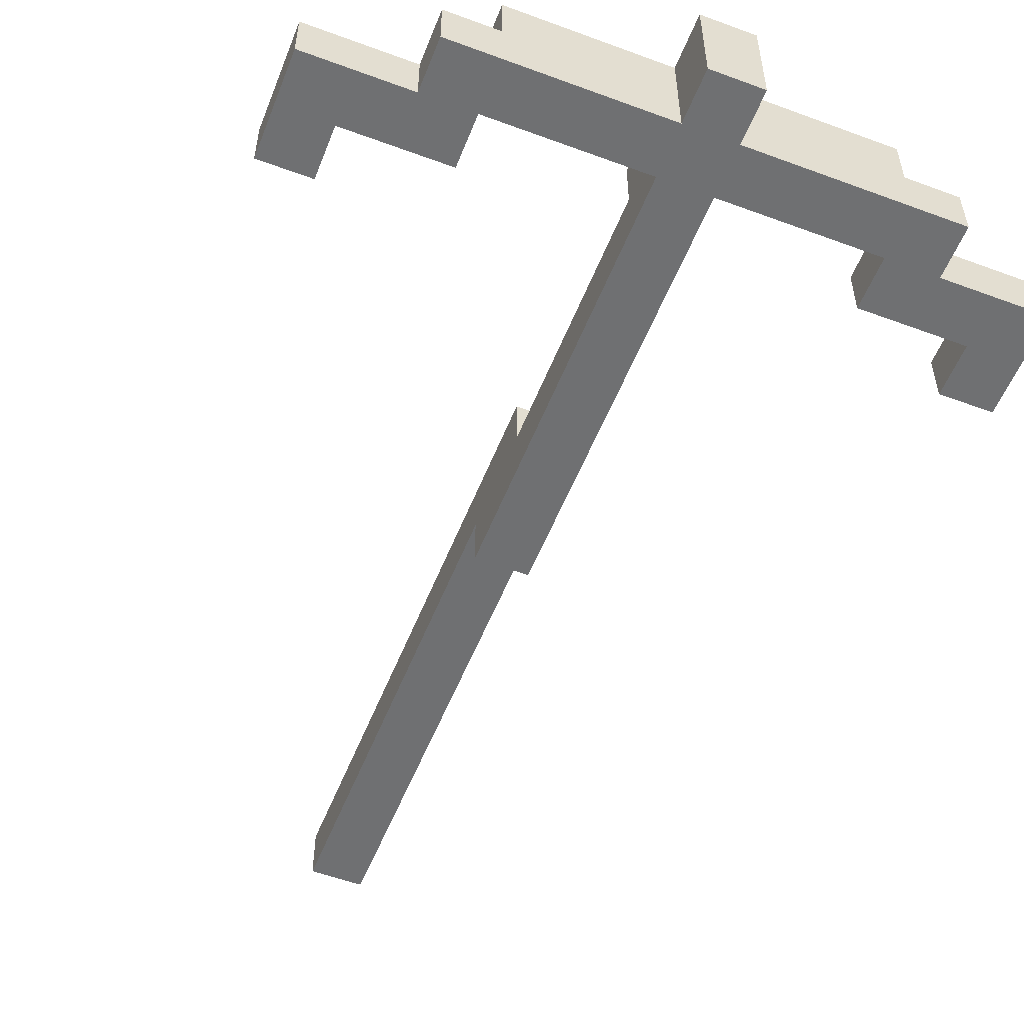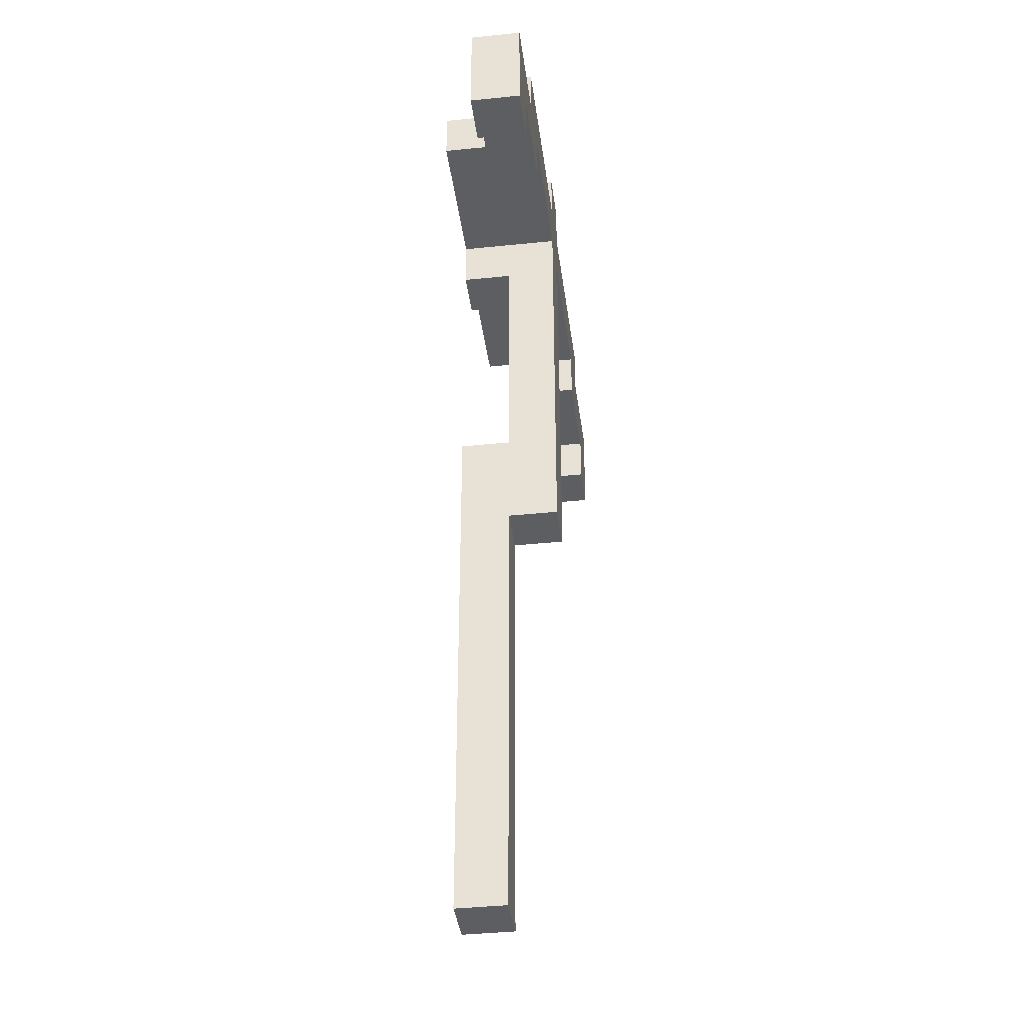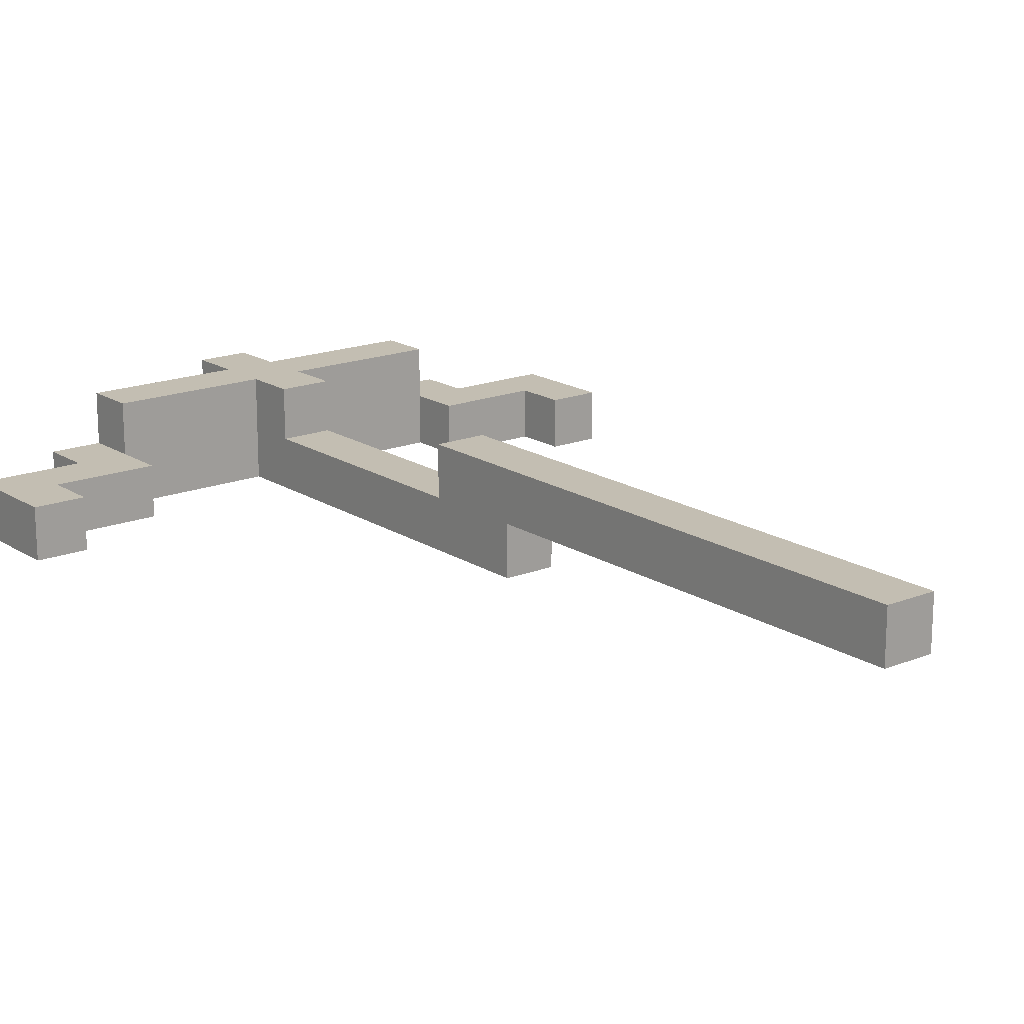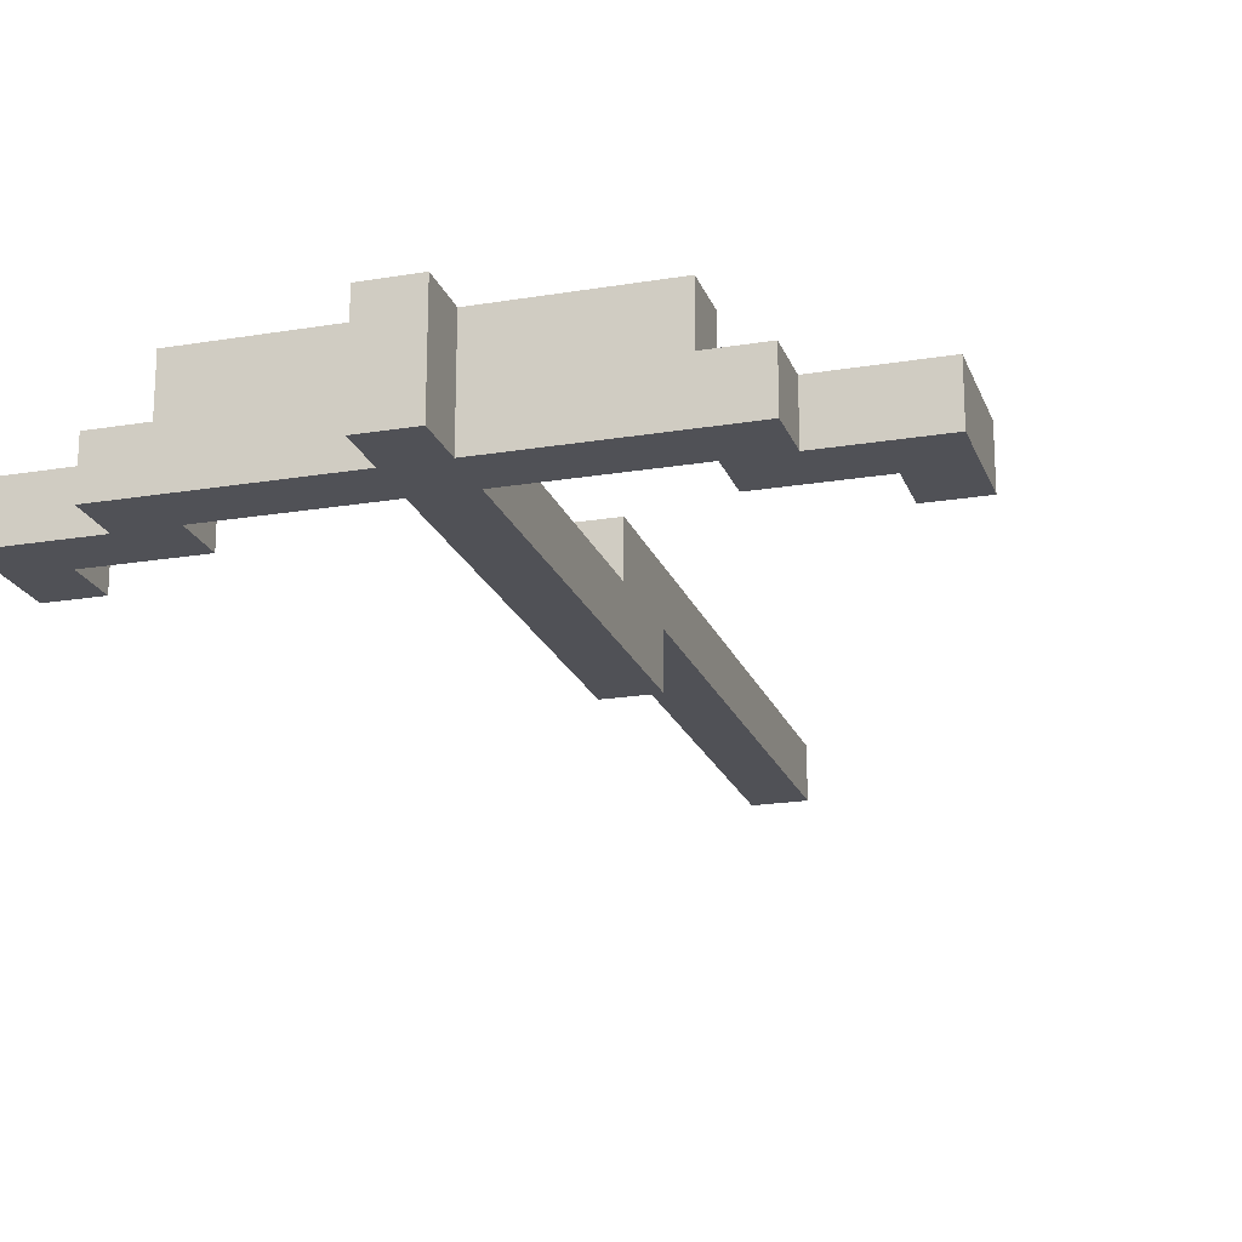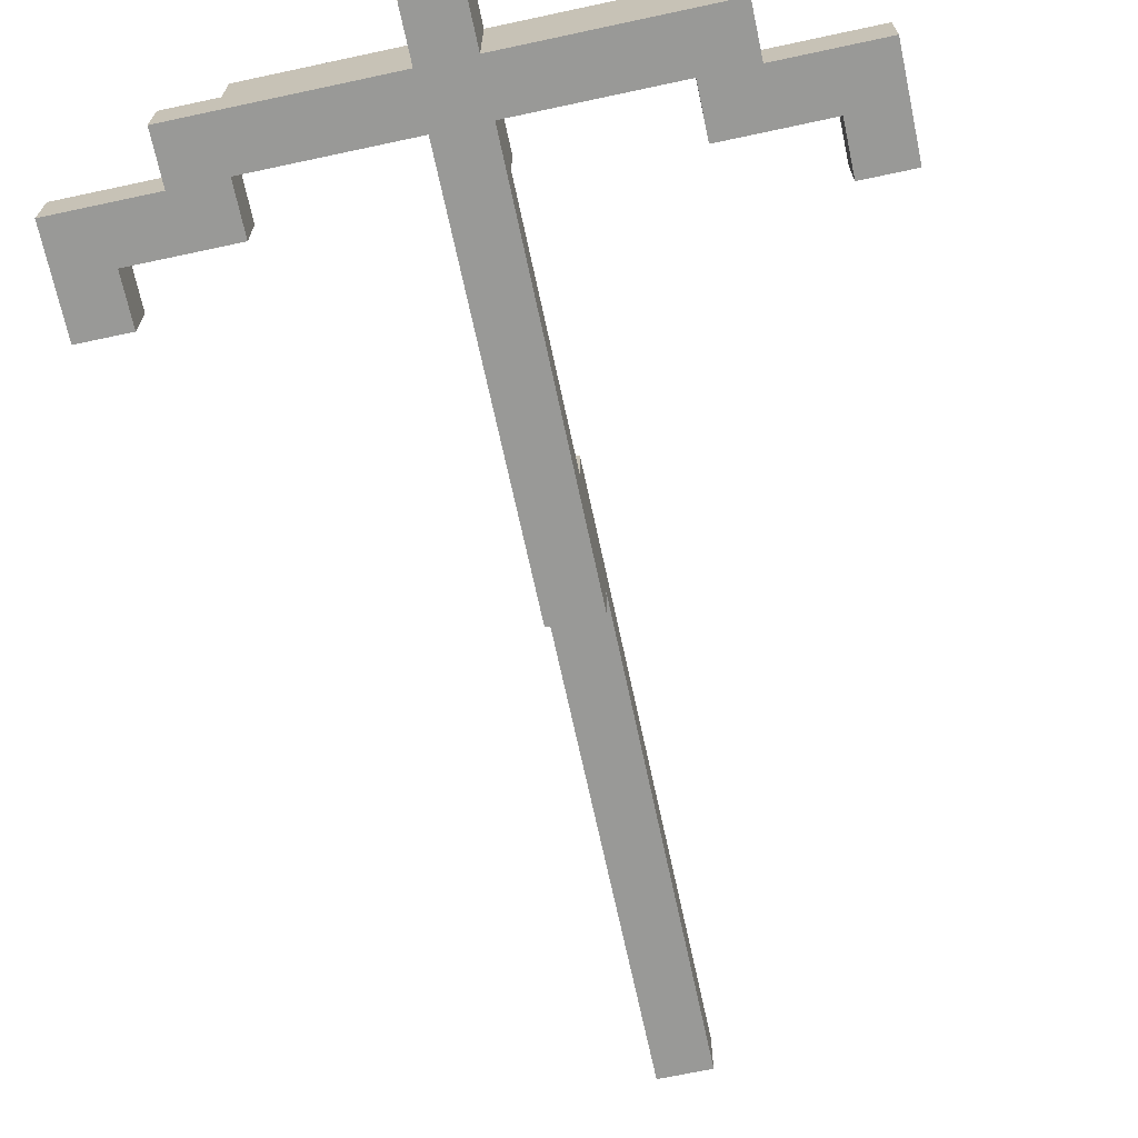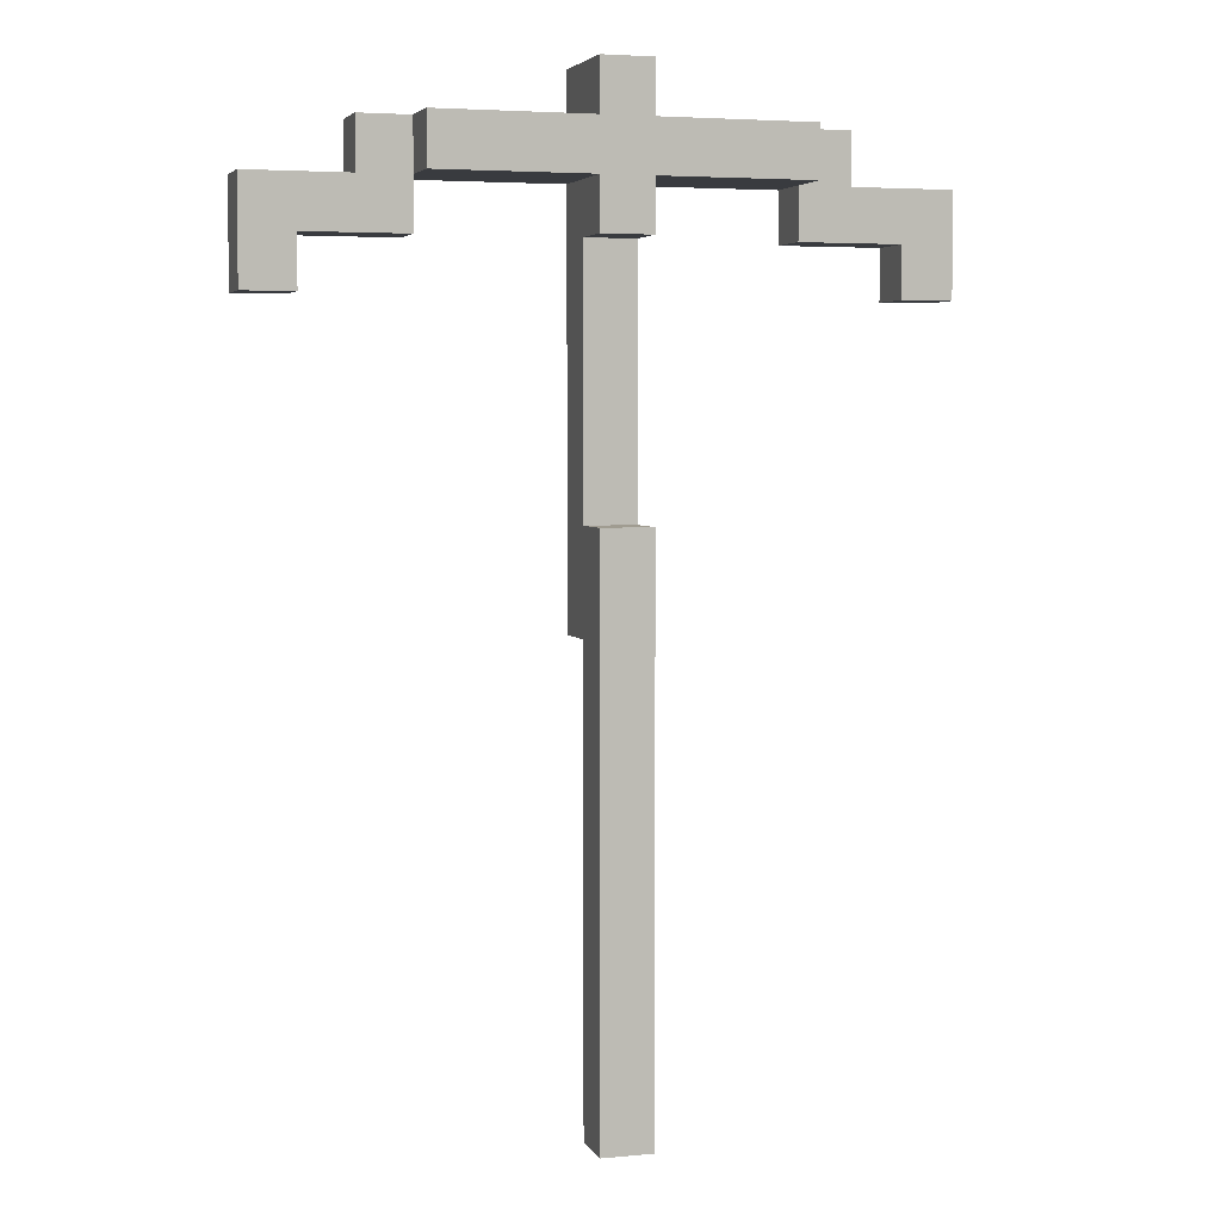
<metadata>
{"format":"obj","ext":"obj","renderer":"f3d","projection":"perspective","resolution":1024,"background":"white","views":[{"elev":-54.8,"azim":158.6,"up":"+Z"},{"elev":-39.0,"azim":97.4,"up":"+Y"},{"elev":17.4,"azim":-38.4,"up":"+Z"},{"elev":-20.4,"azim":-163.1,"up":"+Z"},{"elev":-68.8,"azim":-167.9,"up":"+Z"},{"elev":4.3,"azim":-17.2,"up":"+Y"}]}
</metadata>
<code>
o crossbow_1_2
v -1.2 3.2 0.4
v -1.2 3 0.4
v -1.1 3.1 0.4
v -1.1 3 0.4
v -1 3.3 0.4
v -1 3.2 0.4
v -0.9 3.2 0.4
v -0.9 3.1 0.4
v -0.6 3.4 0.4
v -0.6 3.3 0.4
v -0.6 3.2 0.4
v -0.6 2.4 0.4
v -0.5 3.4 0.4
v -0.5 3.3 0.4
v -0.5 3.2 0.4
v -0.5 2.4 0.4
v -0.2 3.2 0.4
v -0.2 3.1 0.4
v -0.1 3.3 0.4
v -0.1 3.2 0.4
v 0 3.1 0.4
v 0 3 0.4
v 0.1 3.2 0.4
v 0.1 3 0.4
v -0.6 2.4 0.5
v -0.6 1.5 0.5
v -0.5 2.4 0.5
v -0.5 1.5 0.5
v -1.2 3.2 0.5
v -1.2 3 0.5
v -1.1 3.1 0.5
v -1.1 3 0.5
v -1 3.3 0.5
v -1 3.2 0.5
v -0.9 3.3 0.5
v -0.9 3.2 0.5
v -0.9 3.1 0.5
v -0.6 3.1 0.5
v -0.6 2.6 0.5
v -0.5 3.1 0.5
v -0.5 2.6 0.5
v -0.2 3.3 0.5
v -0.2 3.2 0.5
v -0.2 3.1 0.5
v -0.1 3.3 0.5
v -0.1 3.2 0.5
v 0 3.1 0.5
v 0 3 0.5
v 0.1 3.2 0.5
v 0.1 3 0.5
v -0.9 3.3 0.6
v -0.9 3.2 0.6
v -0.6 3.4 0.6
v -0.6 3.3 0.6
v -0.6 3.2 0.6
v -0.6 3.1 0.6
v -0.6 2.6 0.6
v -0.6 1.5 0.6
v -0.5 3.4 0.6
v -0.5 3.3 0.6
v -0.5 3.2 0.6
v -0.5 3.1 0.6
v -0.5 2.6 0.6
v -0.5 1.5 0.6
v -0.2 3.3 0.6
v -0.2 3.2 0.6
v -0.6 3.4 0.4
v -0.5 3.4 0.4
v -0.6 3.4 0.6
v -0.5 3.4 0.6
v -1 3.3 0.4
v -0.6 3.3 0.4
v -0.5 3.3 0.4
v -0.1 3.3 0.4
v -1 3.3 0.5
v -0.9 3.3 0.5
v -0.2 3.3 0.5
v -0.1 3.3 0.5
v -0.9 3.3 0.6
v -0.6 3.3 0.6
v -0.5 3.3 0.6
v -0.2 3.3 0.6
v -1.2 3.2 0.4
v -1 3.2 0.4
v -0.1 3.2 0.4
v 0.1 3.2 0.4
v -1.2 3.2 0.5
v -1 3.2 0.5
v -0.1 3.2 0.5
v 0.1 3.2 0.5
v -0.6 2.6 0.5
v -0.5 2.6 0.5
v -0.6 2.6 0.6
v -0.5 2.6 0.6
v -0.9 3.2 0.4
v -0.6 3.2 0.4
v -0.5 3.2 0.4
v -0.2 3.2 0.4
v -0.9 3.2 0.5
v -0.2 3.2 0.5
v -0.9 3.2 0.6
v -0.6 3.2 0.6
v -0.5 3.2 0.6
v -0.2 3.2 0.6
v -1.1 3.1 0.4
v -0.9 3.1 0.4
v -0.2 3.1 0.4
v 0 3.1 0.4
v -1.1 3.1 0.5
v -0.9 3.1 0.5
v -0.6 3.1 0.5
v -0.5 3.1 0.5
v -0.2 3.1 0.5
v 0 3.1 0.5
v -0.6 3.1 0.6
v -0.5 3.1 0.6
v -1.2 3 0.4
v -1.1 3 0.4
v 0 3 0.4
v 0.1 3 0.4
v -1.2 3 0.5
v -1.1 3 0.5
v 0 3 0.5
v 0.1 3 0.5
v -0.6 2.4 0.4
v -0.5 2.4 0.4
v -0.6 2.4 0.5
v -0.5 2.4 0.5
v -0.6 1.5 0.5
v -0.5 1.5 0.5
v -0.6 1.5 0.6
v -0.5 1.5 0.6
v -1.2 3.2 0.4
v -1.2 3.2 0.5
v -1.2 3 0.4
v -1.2 3 0.5
v -1 3.3 0.4
v -1 3.3 0.5
v -1 3.2 0.4
v -1 3.2 0.5
v -0.9 3.3 0.5
v -0.9 3.3 0.6
v -0.9 3.2 0.5
v -0.9 3.2 0.6
v -0.6 3.4 0.4
v -0.6 3.4 0.6
v -0.6 3.3 0.4
v -0.6 3.3 0.6
v -0.6 3.2 0.4
v -0.6 3.2 0.6
v -0.6 3.1 0.5
v -0.6 3.1 0.6
v -0.6 2.6 0.5
v -0.6 2.6 0.6
v -0.6 2.4 0.4
v -0.6 2.4 0.5
v -0.6 1.5 0.5
v -0.6 1.5 0.6
v -0.2 3.2 0.4
v -0.2 3.2 0.5
v -0.2 3.1 0.4
v -0.2 3.1 0.5
v 0 3.1 0.4
v 0 3.1 0.5
v 0 3 0.4
v 0 3 0.5
v -1.1 3.1 0.4
v -1.1 3.1 0.5
v -1.1 3 0.4
v -1.1 3 0.5
v -0.9 3.2 0.4
v -0.9 3.2 0.5
v -0.9 3.1 0.4
v -0.9 3.1 0.5
v -0.5 3.4 0.4
v -0.5 3.4 0.6
v -0.5 3.3 0.4
v -0.5 3.3 0.6
v -0.5 3.2 0.4
v -0.5 3.2 0.6
v -0.5 3.1 0.5
v -0.5 3.1 0.6
v -0.5 2.6 0.5
v -0.5 2.6 0.6
v -0.5 2.4 0.4
v -0.5 2.4 0.5
v -0.5 1.5 0.5
v -0.5 1.5 0.6
v -0.2 3.3 0.5
v -0.2 3.3 0.6
v -0.2 3.2 0.5
v -0.2 3.2 0.6
v -0.1 3.3 0.4
v -0.1 3.3 0.5
v -0.1 3.2 0.4
v -0.1 3.2 0.5
v 0.1 3.2 0.4
v 0.1 3.2 0.5
v 0.1 3 0.4
v 0.1 3 0.5
f 3 2 1
f 4 2 3
f 6 3 1
f 7 3 6
f 7 6 5
f 8 3 7
f 10 7 5
f 11 7 10
f 13 11 10
f 13 12 11
f 13 10 9
f 14 12 13
f 15 12 14
f 16 12 15
f 17 15 14
f 19 17 14
f 19 18 17
f 20 18 19
f 21 18 20
f 23 21 20
f 23 22 21
f 24 22 23
f 27 26 25
f 28 26 27
f 29 30 31
f 31 30 32
f 29 31 34
f 33 34 35
f 34 31 36
f 35 34 36
f 36 31 37
f 38 39 40
f 40 39 41
f 42 43 45
f 43 44 45
f 45 44 46
f 46 44 47
f 46 47 49
f 47 48 49
f 49 48 50
f 51 52 54
f 54 52 55
f 53 54 59
f 54 55 59
f 55 56 59
f 59 56 60
f 60 56 61
f 61 56 62
f 57 58 63
f 63 58 64
f 60 61 65
f 65 61 66
f 69 68 67
f 70 68 69
f 75 72 71
f 76 72 75
f 77 74 73
f 78 74 77
f 79 72 76
f 80 72 79
f 81 77 73
f 82 77 81
f 87 84 83
f 88 84 87
f 89 86 85
f 90 86 89
f 93 92 91
f 94 92 93
f 95 96 99
f 97 98 100
f 99 96 101
f 101 96 102
f 97 100 103
f 103 100 104
f 105 106 109
f 109 106 110
f 107 108 113
f 113 108 114
f 111 112 115
f 115 112 116
f 117 118 121
f 121 118 122
f 119 120 123
f 123 120 124
f 125 126 127
f 127 126 128
f 129 130 131
f 131 130 132
f 135 134 133
f 136 134 135
f 139 138 137
f 140 138 139
f 143 142 141
f 144 142 143
f 147 146 145
f 148 146 147
f 151 150 149
f 152 150 151
f 153 151 149
f 155 153 149
f 155 154 153
f 156 154 155
f 157 154 156
f 158 154 157
f 161 160 159
f 162 160 161
f 165 164 163
f 166 164 165
f 167 168 169
f 169 168 170
f 171 172 173
f 173 172 174
f 175 176 177
f 177 176 178
f 179 180 181
f 181 180 182
f 179 181 183
f 179 183 185
f 183 184 185
f 185 184 186
f 186 184 187
f 187 184 188
f 189 190 191
f 191 190 192
f 193 194 195
f 195 194 196
f 197 198 199
f 199 198 200

</code>
